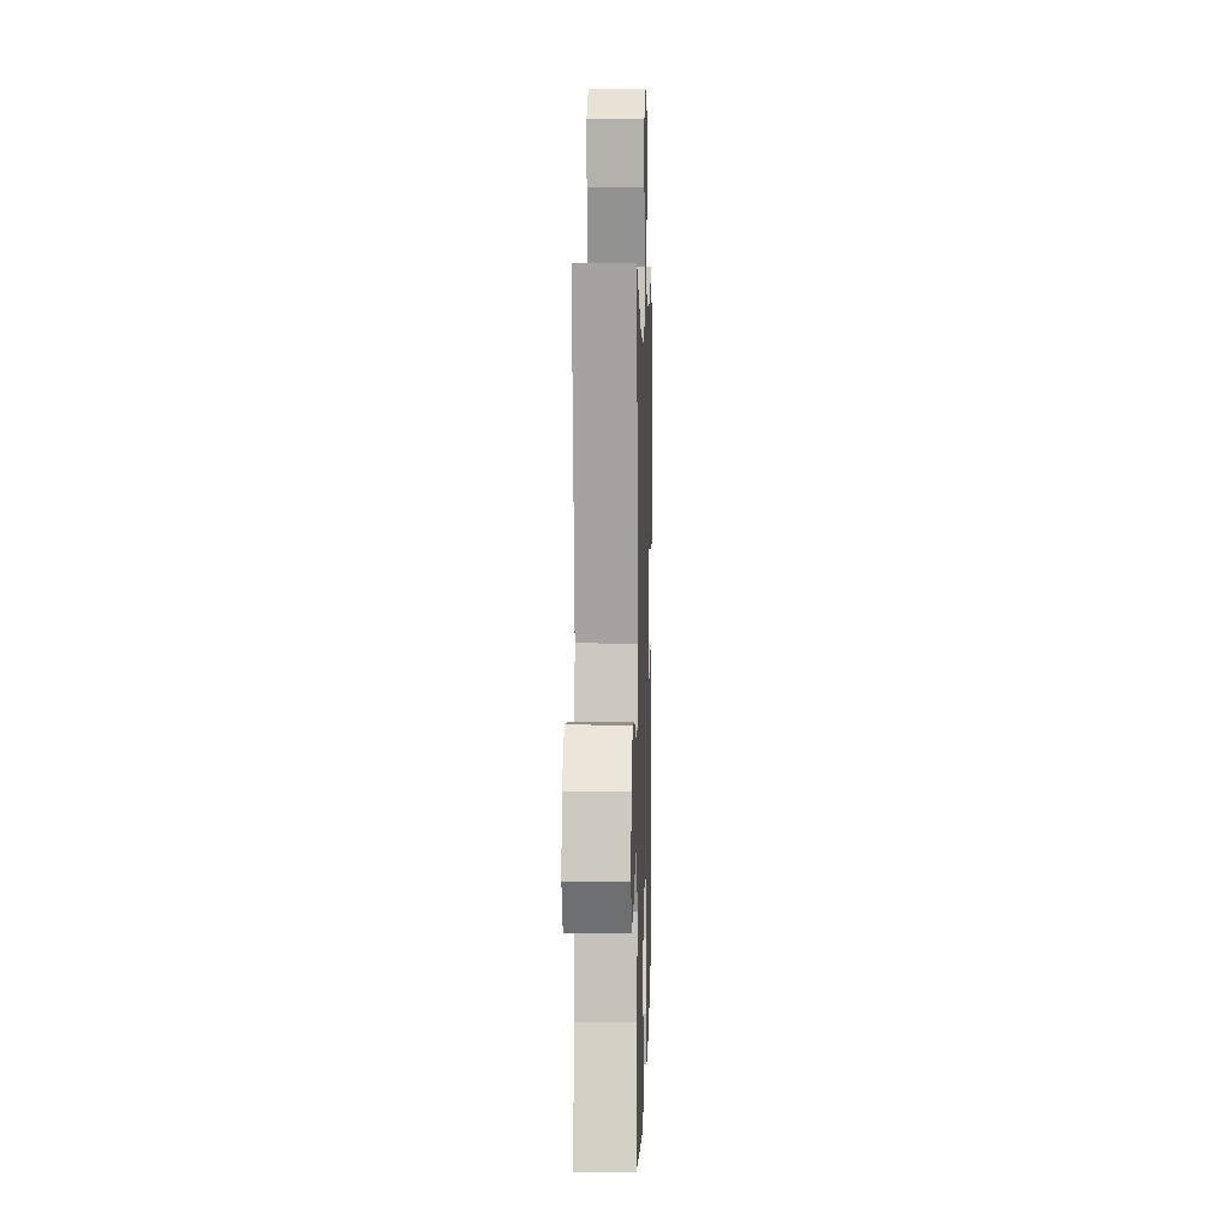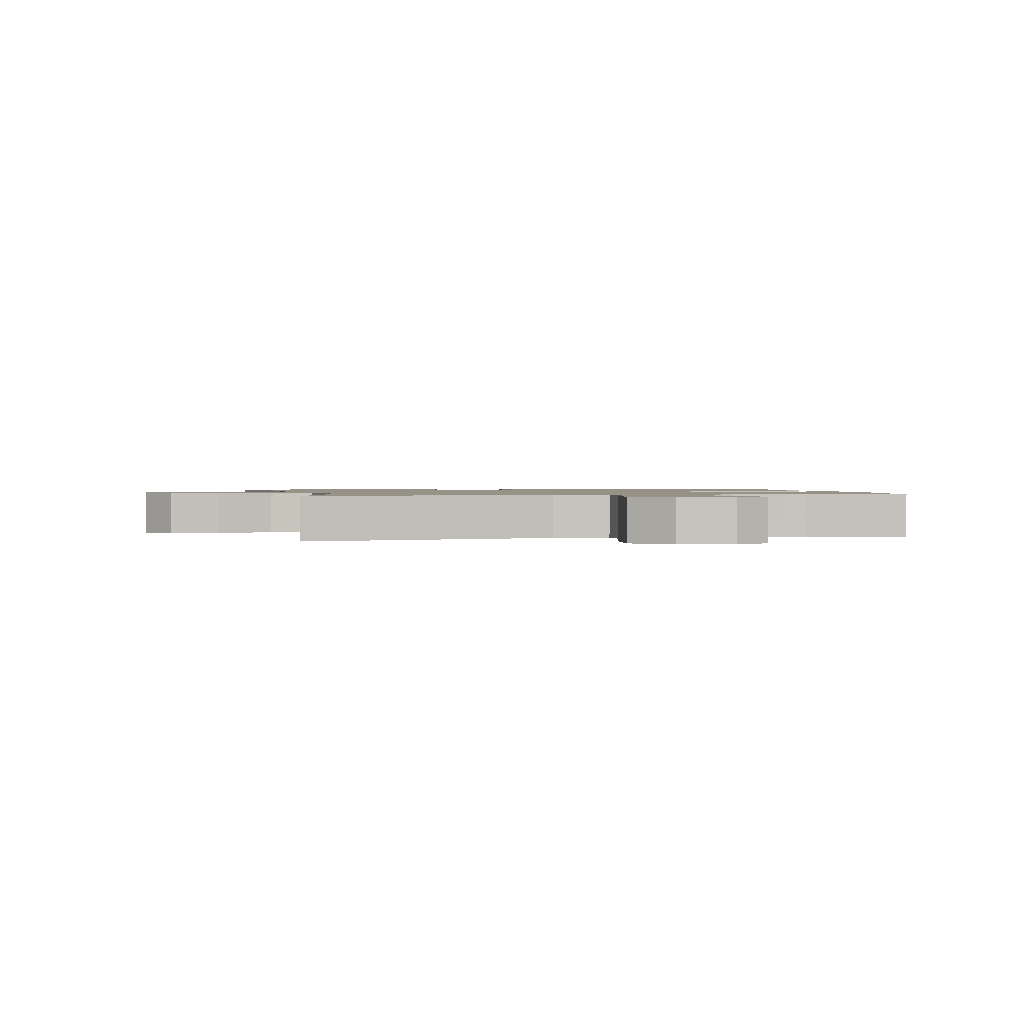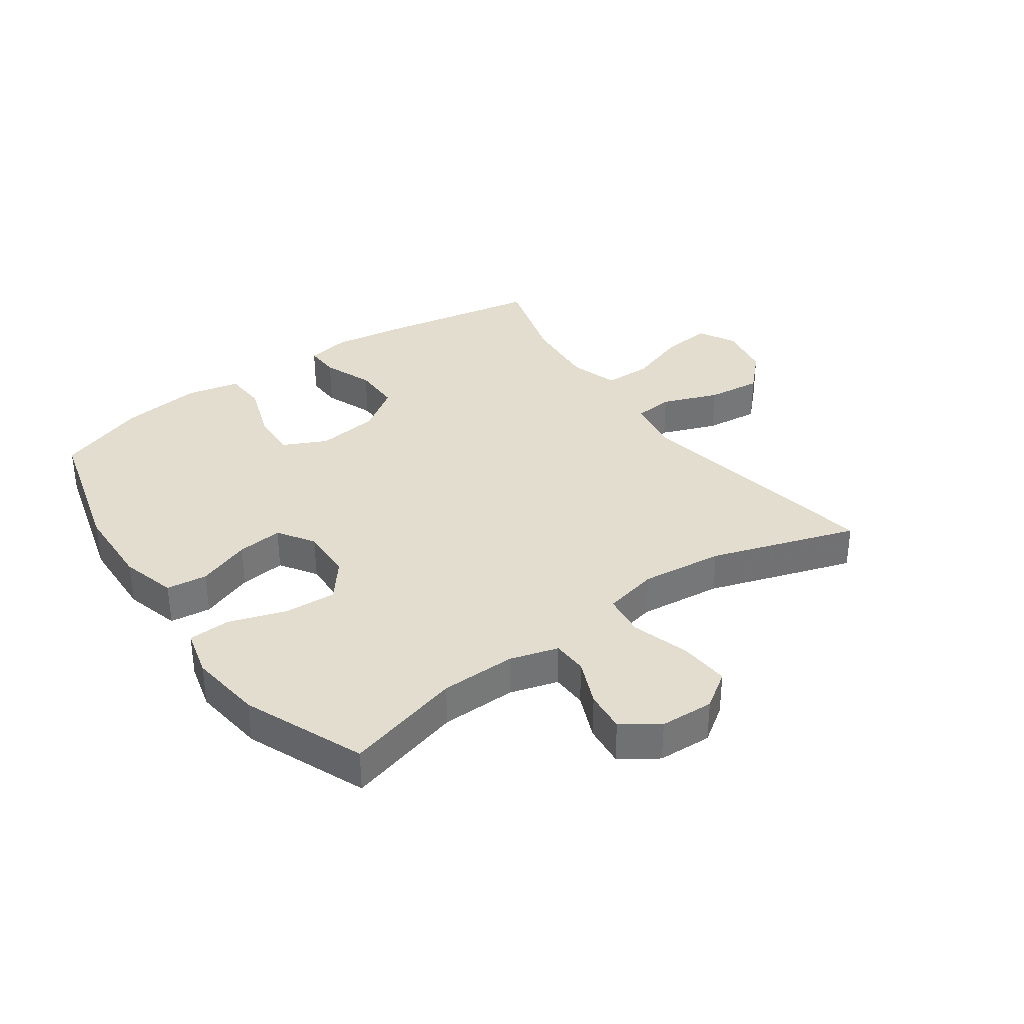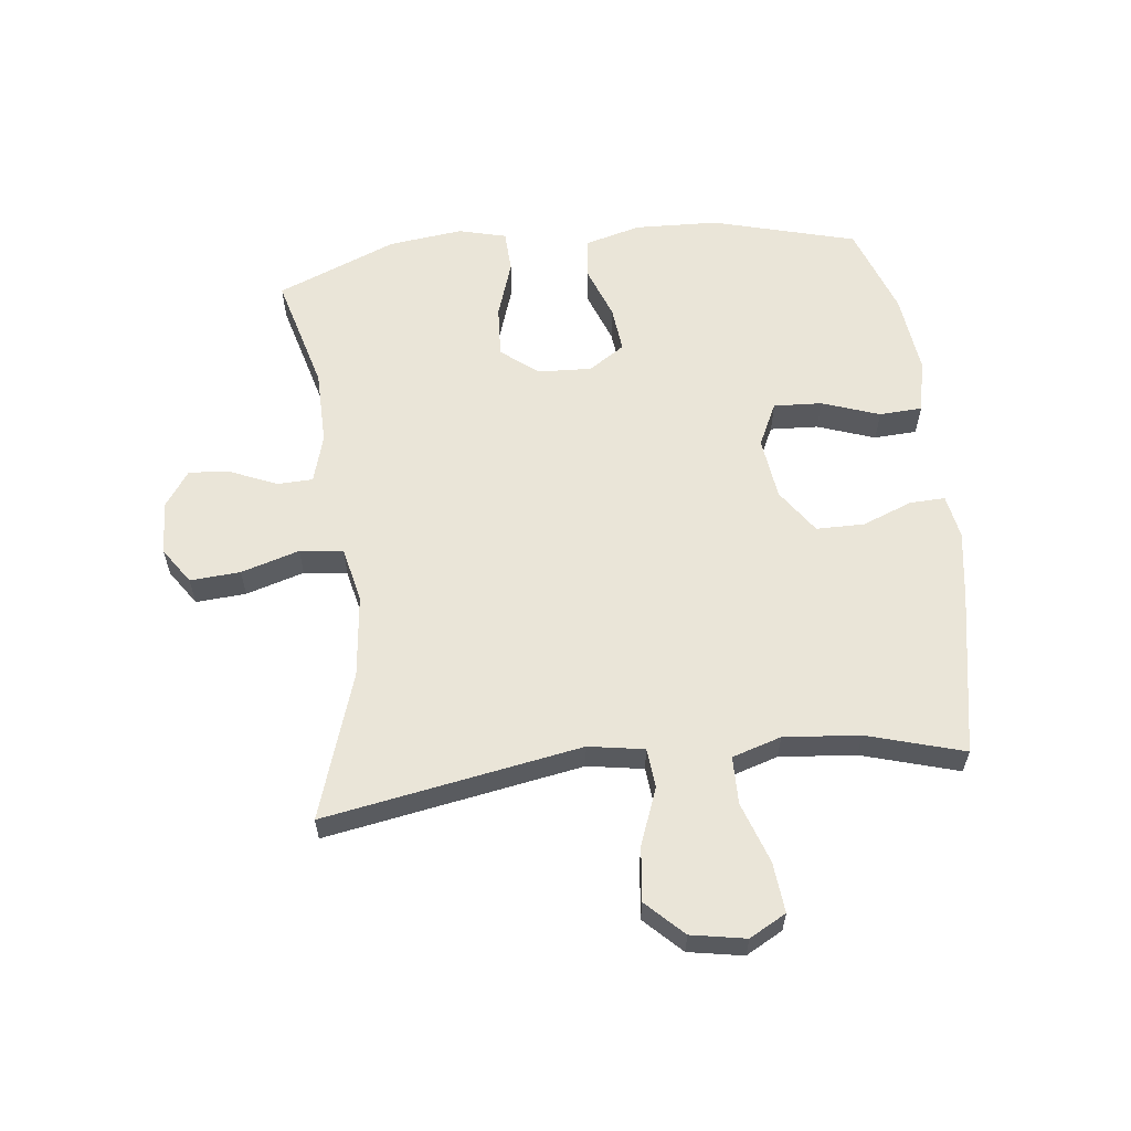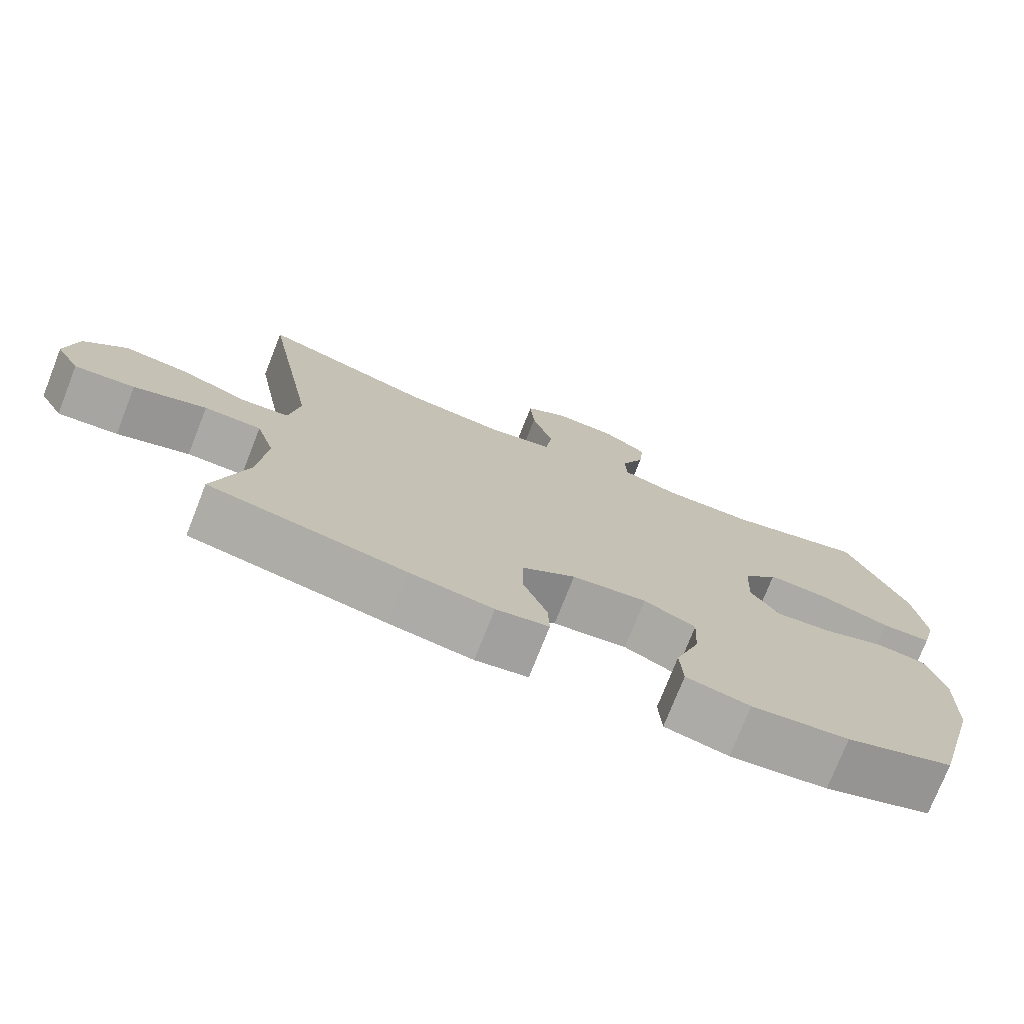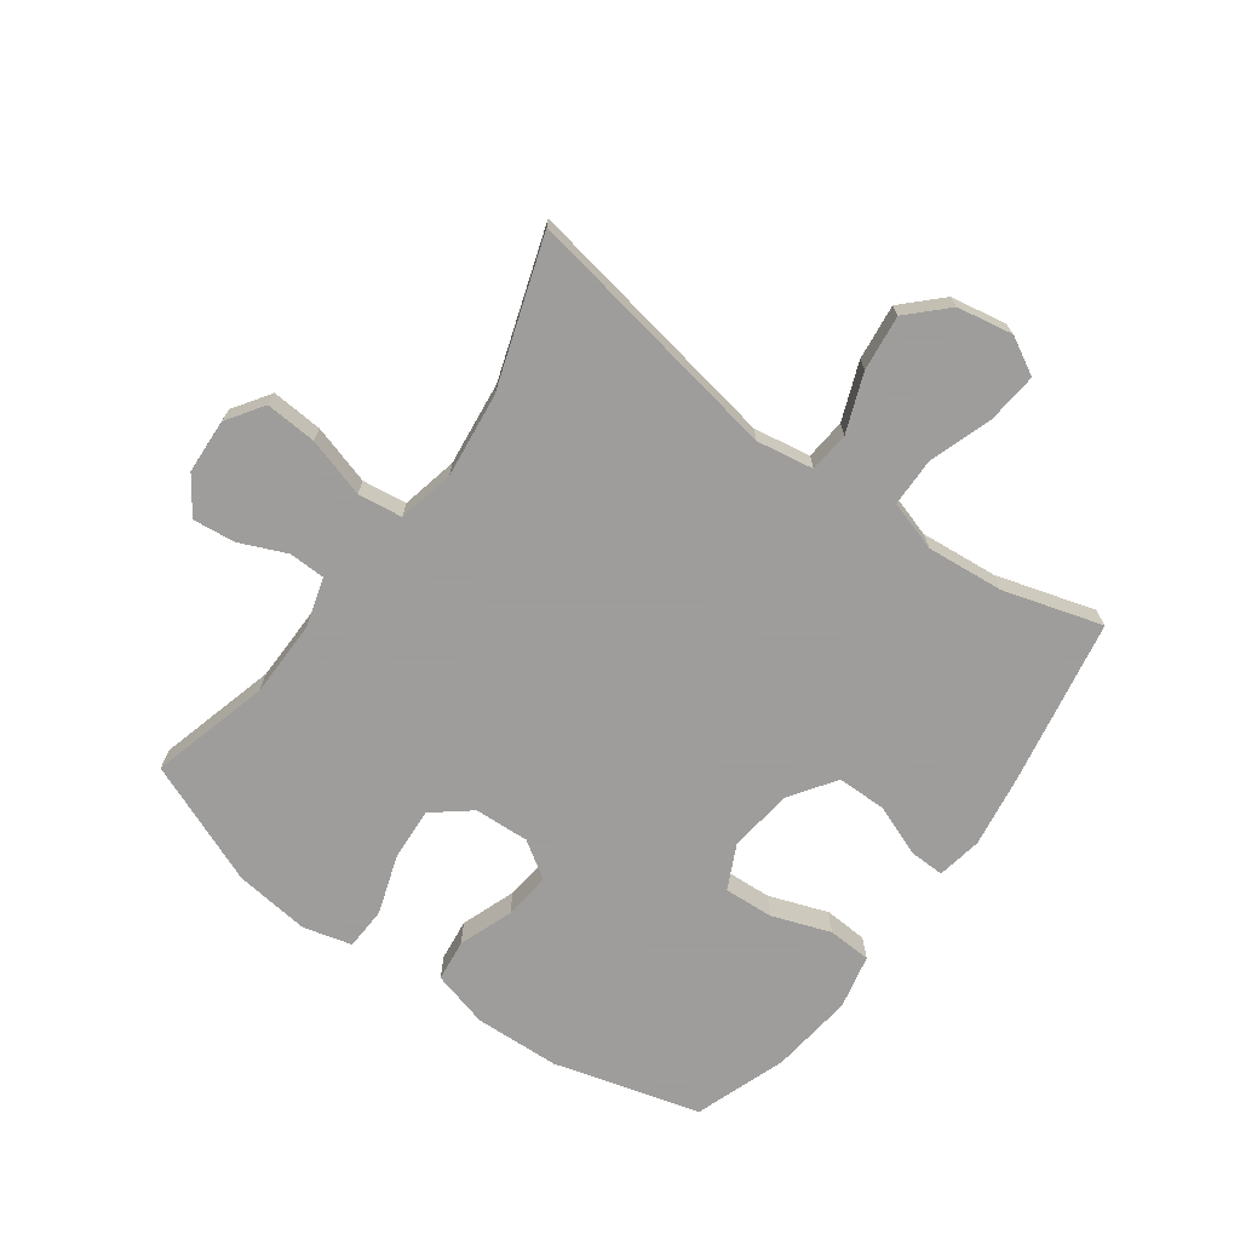
<metadata>
{"format":"obj","ext":"obj","renderer":"f3d","projection":"perspective","resolution":1024,"background":"white","views":[{"elev":6.5,"azim":91.6,"up":"+Z"},{"elev":1.2,"azim":77.6,"up":"+Y"},{"elev":34.9,"azim":-35.3,"up":"+Y"},{"elev":59.5,"azim":83.5,"up":"+Y"},{"elev":-75.3,"azim":158.5,"up":"+Z"},{"elev":-70.7,"azim":54.2,"up":"+Y"}]}
</metadata>
<code>
v -0.5 0.07 0.5
v -0.309 0.07 0.448
v -0.186 0.07 0.446
v -0.107 0.07 0.469
v -0.105 0.07 0.527
v -0.137 0.07 0.602
v -0.144 0.07 0.67
v -0.085 0.07 0.711
v 0.003 0.07 0.715
v 0.062 0.07 0.675
v 0.056 0.07 0.593
v 0.027 0.07 0.498
v 0.036 0.07 0.427
v 0.126 0.07 0.407
v 0.261 0.07 0.422
v 0.5 0.07 0.5
v 0.425 0.07 0.081
v 0.44 0.07 -0.01
v 0.505 0.07 -0.016
v 0.597 0.07 0.019
v 0.686 0.07 0.029
v 0.744 0.07 -0.03
v 0.76 0.07 -0.119
v 0.727 0.07 -0.179
v 0.645 0.07 -0.171
v 0.546 0.07 -0.137
v 0.468 0.07 -0.138
v 0.443 0.07 -0.218
v 0.454 0.07 -0.342
v 0.5 0.07 -0.5
v 0.232 0.07 -0.549
v 0.118 0.07 -0.566
v 0.046 0.07 -0.553
v 0.048 0.07 -0.496
v 0.08 0.07 -0.414
v 0.08 0.07 -0.335
v 0.007 0.07 -0.285
v -0.095 0.07 -0.272
v -0.166 0.07 -0.306
v -0.162 0.07 -0.385
v -0.129 0.07 -0.479
v -0.133 0.07 -0.549
v -0.22 0.07 -0.568
v -0.353 0.07 -0.552
v -0.5 0.07 -0.5
v -0.564 0.07 -0.265
v -0.569 0.07 -0.128
v -0.544 0.07 -0.037
v -0.477 0.07 -0.029
v -0.39 0.07 -0.061
v -0.315 0.07 -0.069
v -0.276 0.07 -0.01
v -0.28 0.07 0.078
v -0.328 0.07 0.138
v -0.413 0.07 0.133
v -0.507 0.07 0.102
v -0.576 0.07 0.105
v -0.596 0.07 0.183
v -0.581 0.07 0.304
v -0.5 0 0.5
v -0.309 0 0.448
v -0.186 0 0.446
v -0.107 0 0.469
v -0.105 0 0.527
v -0.137 0 0.602
v -0.144 0 0.67
v -0.085 0 0.711
v 0.003 0 0.715
v 0.062 0 0.675
v 0.056 0 0.593
v 0.027 0 0.498
v 0.036 0 0.427
v 0.126 0 0.407
v 0.261 0 0.422
v 0.5 0 0.5
v 0.425 0 0.081
v 0.44 0 -0.01
v 0.505 0 -0.016
v 0.597 0 0.019
v 0.686 0 0.029
v 0.744 0 -0.03
v 0.76 0 -0.119
v 0.727 0 -0.179
v 0.645 0 -0.171
v 0.546 0 -0.137
v 0.468 0 -0.138
v 0.443 0 -0.218
v 0.454 0 -0.342
v 0.5 0 -0.5
v 0.232 0 -0.549
v 0.118 0 -0.566
v 0.046 0 -0.553
v 0.048 0 -0.496
v 0.08 0 -0.414
v 0.08 0 -0.335
v 0.007 0 -0.285
v -0.095 0 -0.272
v -0.166 0 -0.306
v -0.162 0 -0.385
v -0.129 0 -0.479
v -0.133 0 -0.549
v -0.22 0 -0.568
v -0.353 0 -0.552
v -0.5 0 -0.5
v -0.564 0 -0.265
v -0.569 0 -0.128
v -0.544 0 -0.037
v -0.477 0 -0.029
v -0.39 0 -0.061
v -0.315 0 -0.069
v -0.276 0 -0.01
v -0.28 0 0.078
v -0.328 0 0.138
v -0.413 0 0.133
v -0.507 0 0.102
v -0.576 0 0.105
v -0.596 0 0.183
v -0.581 0 0.304
f 59 1 2
f 58 59 2
f 57 58 2
f 56 57 2
f 55 56 2
f 54 55 2 3
f 53 54 3 4
f 52 53 4
f 48 49 50
f 47 48 50
f 46 47 50
f 45 46 50
f 44 45 50
f 43 44 50
f 42 43 50
f 41 42 50
f 40 41 50
f 39 40 50 51
f 38 39 51 52
f 33 34 35
f 32 33 35
f 31 32 35
f 30 31 35
f 29 30 35
f 28 29 35 36
f 27 28 36 37
f 24 25 26
f 23 24 26
f 22 23 26
f 21 22 26
f 20 21 26
f 19 20 26
f 18 19 26 27
f 15 16 17
f 14 15 17 18
f 37 38 52
f 27 37 52
f 18 27 52
f 14 18 52
f 13 14 52
f 10 11 12
f 9 10 12
f 8 9 12
f 7 8 12
f 6 7 12
f 5 6 12
f 13 52 4
f 4 5 12 13
f 61 60 118
f 61 118 117
f 61 117 116
f 61 116 115
f 61 115 114
f 62 61 114 113
f 63 62 113 112
f 63 112 111
f 109 108 107
f 109 107 106
f 109 106 105
f 109 105 104
f 109 104 103
f 109 103 102
f 109 102 101
f 109 101 100
f 109 100 99
f 110 109 99 98
f 111 110 98 97
f 94 93 92
f 94 92 91
f 94 91 90
f 94 90 89
f 94 89 88
f 95 94 88 87
f 96 95 87 86
f 85 84 83
f 85 83 82
f 85 82 81
f 85 81 80
f 85 80 79
f 85 79 78
f 86 85 78 77
f 76 75 74
f 77 76 74 73
f 111 97 96
f 111 96 86
f 111 86 77
f 111 77 73
f 111 73 72
f 71 70 69
f 71 69 68
f 71 68 67
f 71 67 66
f 71 66 65
f 71 65 64
f 63 111 72
f 72 71 64 63
f 1 60 61 2
f 2 61 62 3
f 3 62 63 4
f 4 63 64 5
f 5 64 65 6
f 6 65 66 7
f 7 66 67 8
f 8 67 68 9
f 9 68 69 10
f 10 69 70 11
f 11 70 71 12
f 12 71 72 13
f 13 72 73 14
f 14 73 74 15
f 15 74 75 16
f 16 75 76 17
f 17 76 77 18
f 18 77 78 19
f 19 78 79 20
f 20 79 80 21
f 21 80 81 22
f 22 81 82 23
f 23 82 83 24
f 24 83 84 25
f 25 84 85 26
f 26 85 86 27
f 27 86 87 28
f 28 87 88 29
f 29 88 89 30
f 30 89 90 31
f 31 90 91 32
f 32 91 92 33
f 33 92 93 34
f 34 93 94 35
f 35 94 95 36
f 36 95 96 37
f 37 96 97 38
f 38 97 98 39
f 39 98 99 40
f 40 99 100 41
f 41 100 101 42
f 42 101 102 43
f 43 102 103 44
f 44 103 104 45
f 45 104 105 46
f 46 105 106 47
f 47 106 107 48
f 48 107 108 49
f 49 108 109 50
f 50 109 110 51
f 51 110 111 52
f 52 111 112 53
f 53 112 113 54
f 54 113 114 55
f 55 114 115 56
f 56 115 116 57
f 57 116 117 58
f 58 117 118 59
f 59 118 60 1

</code>
